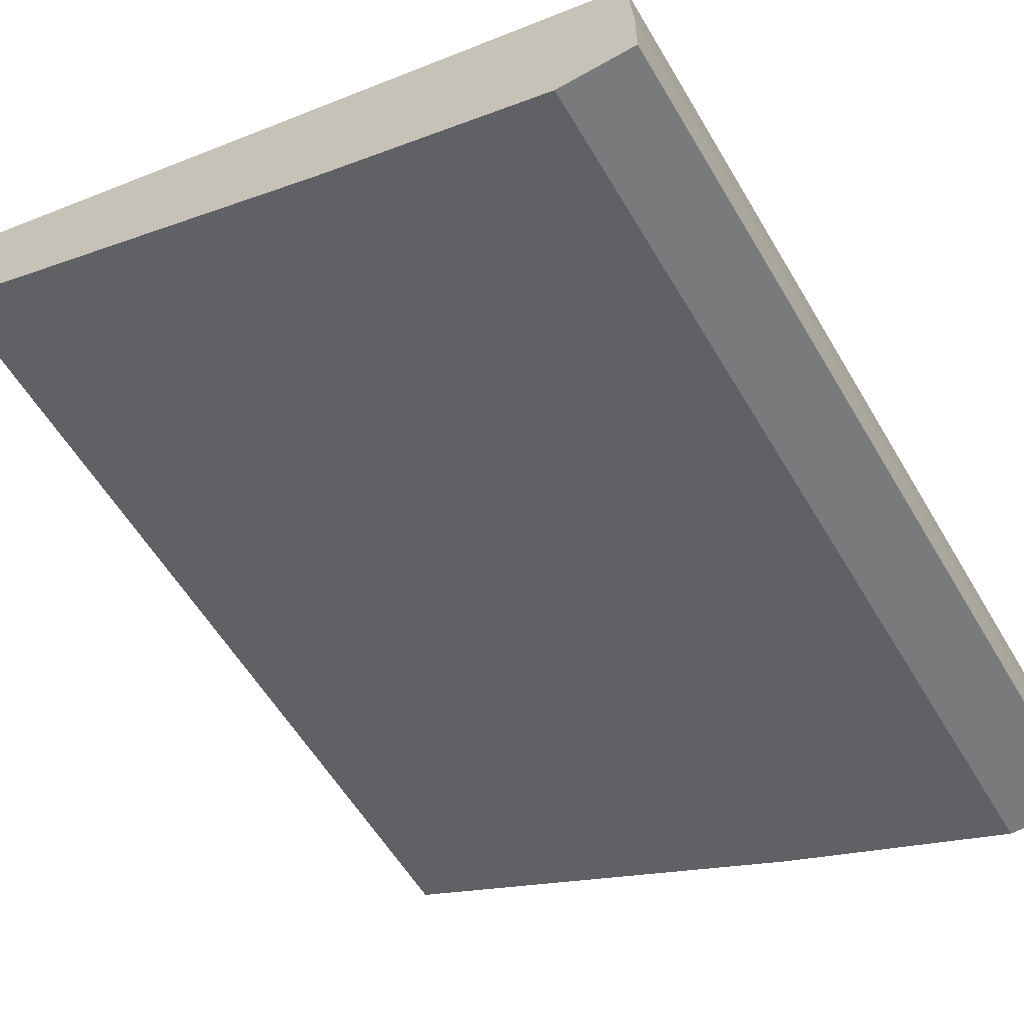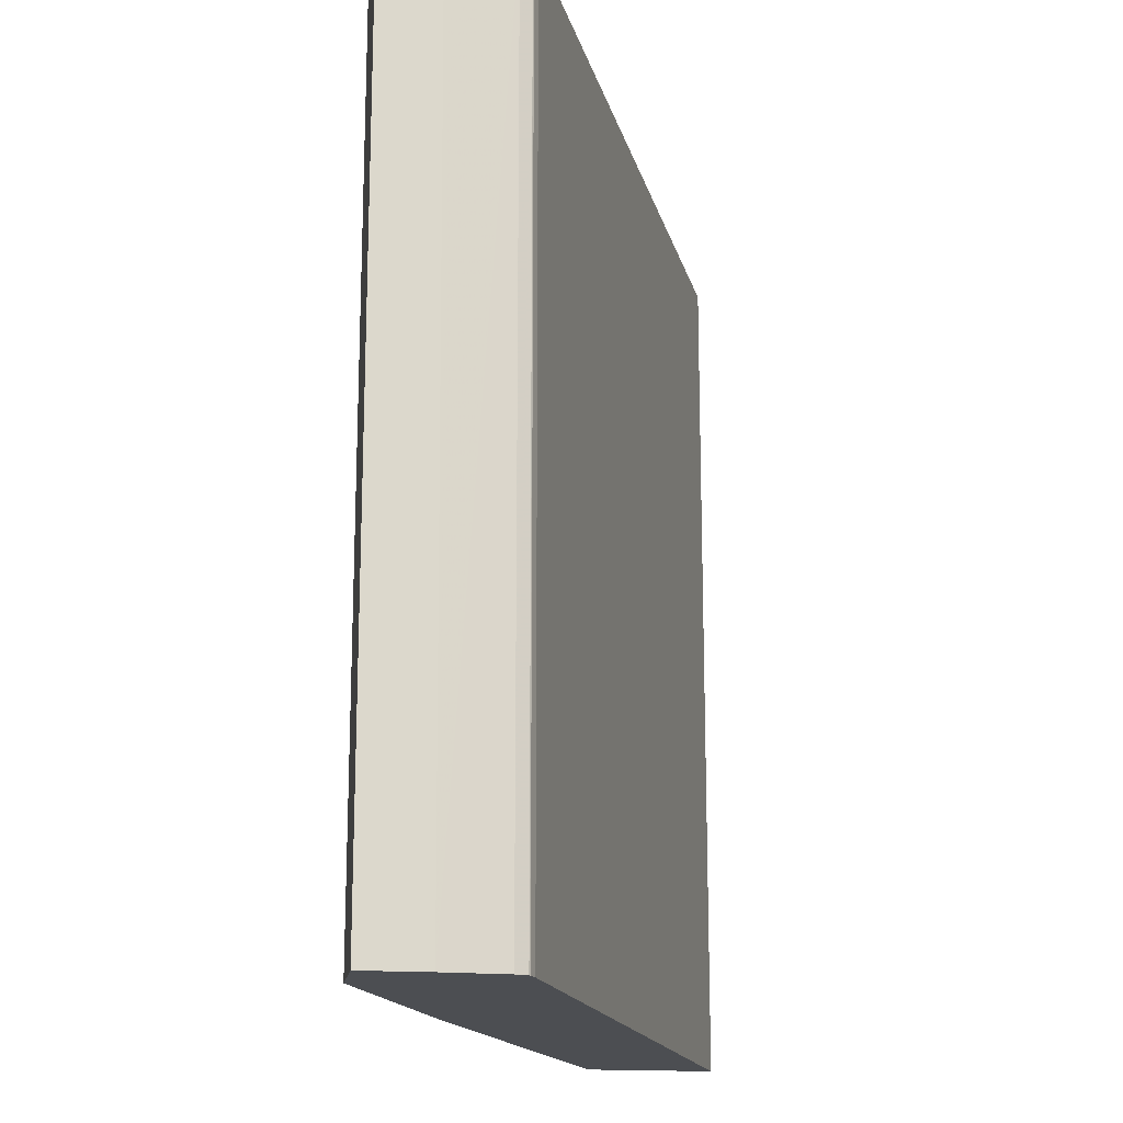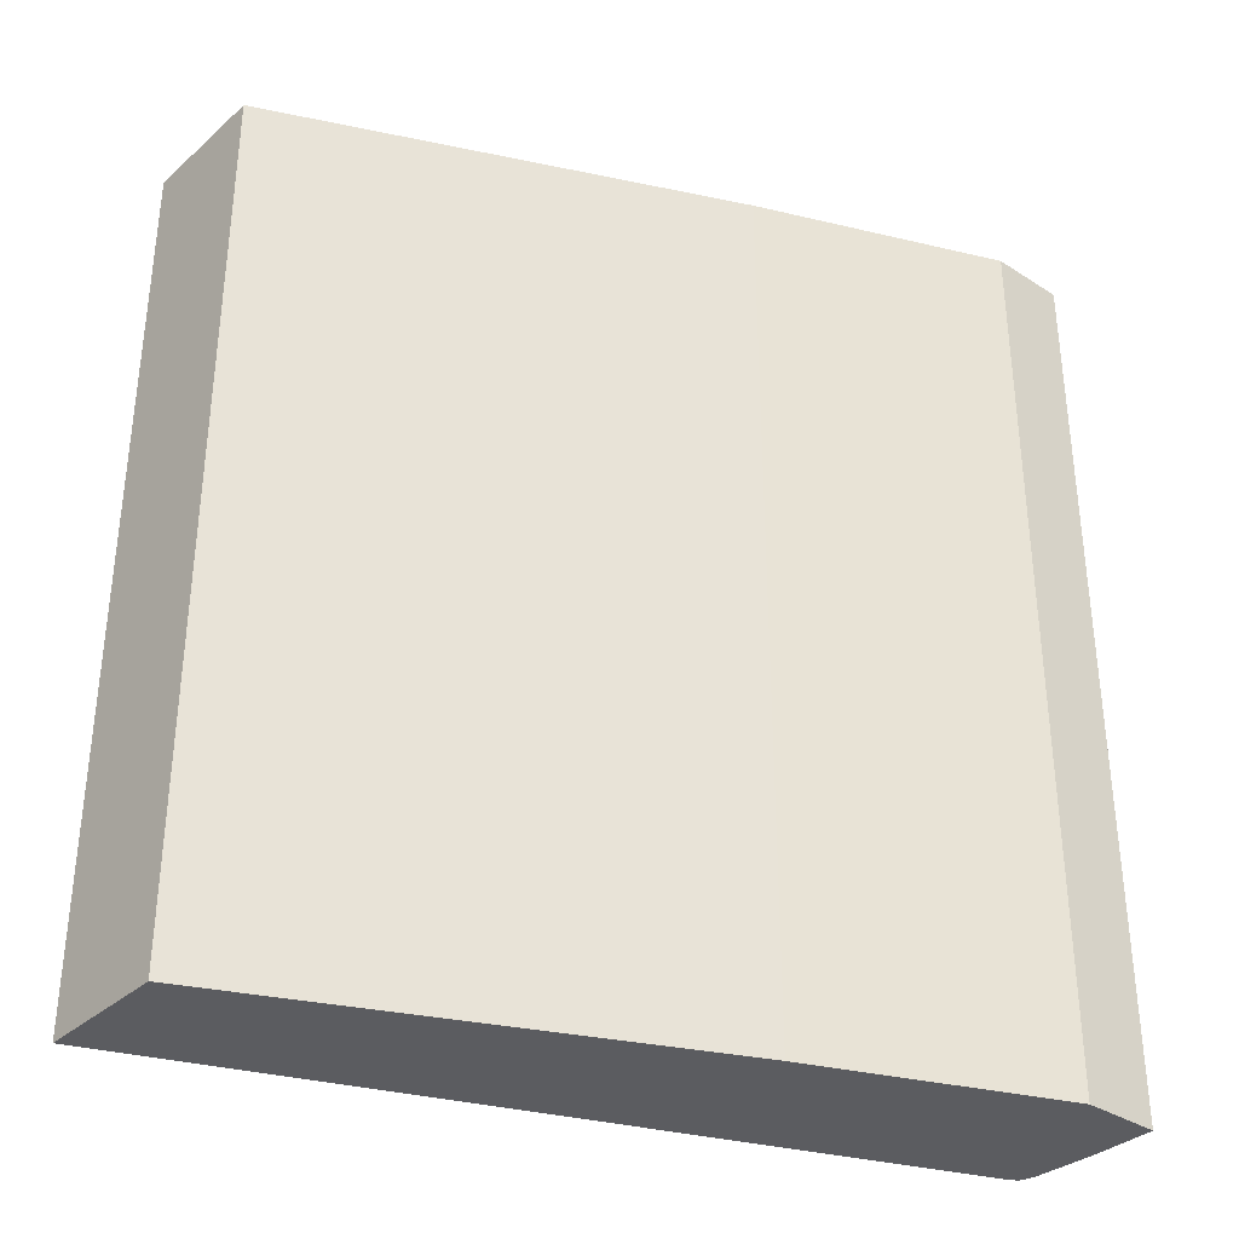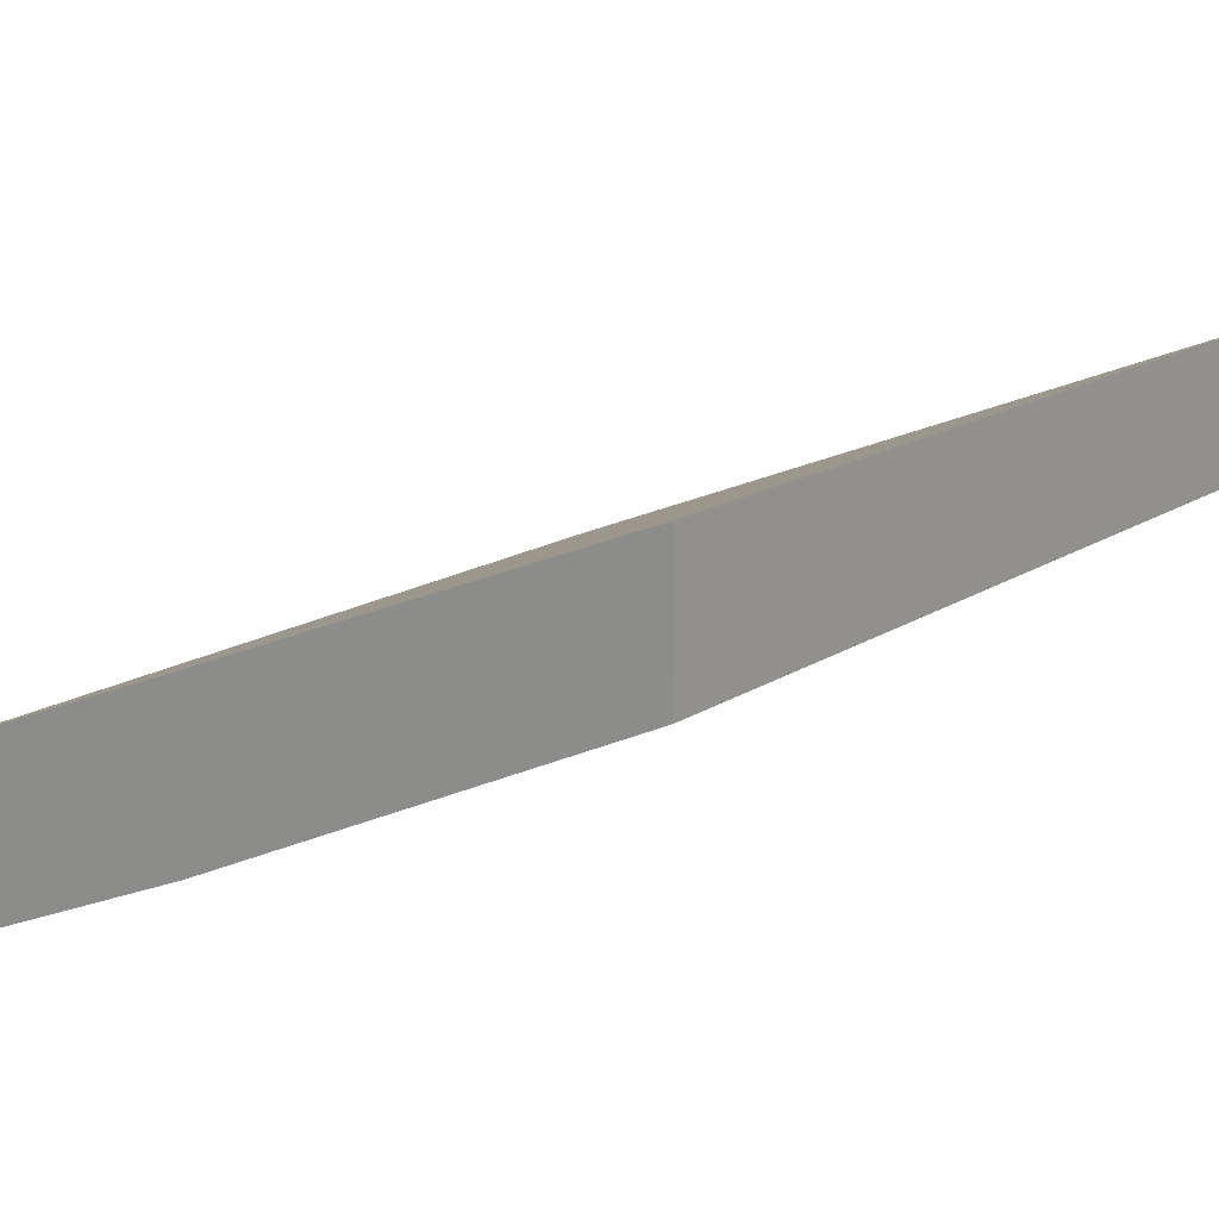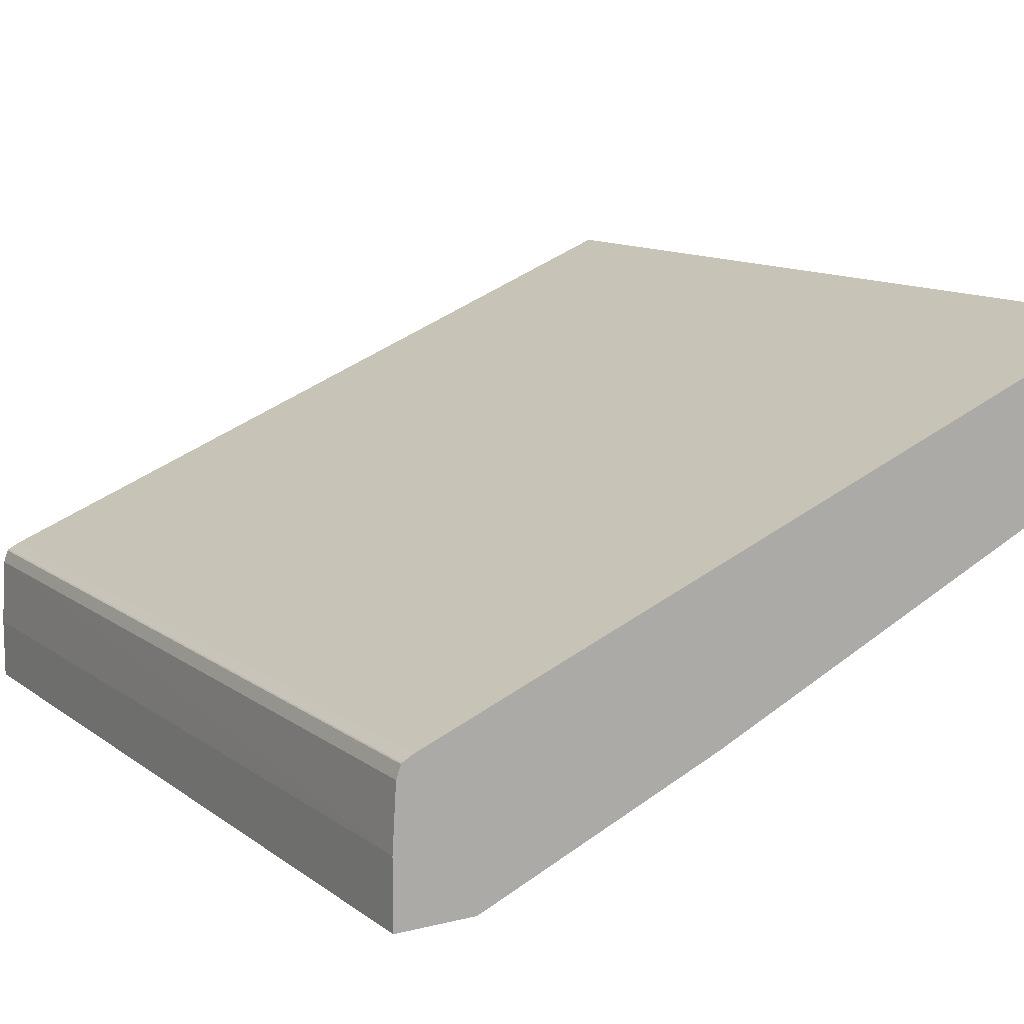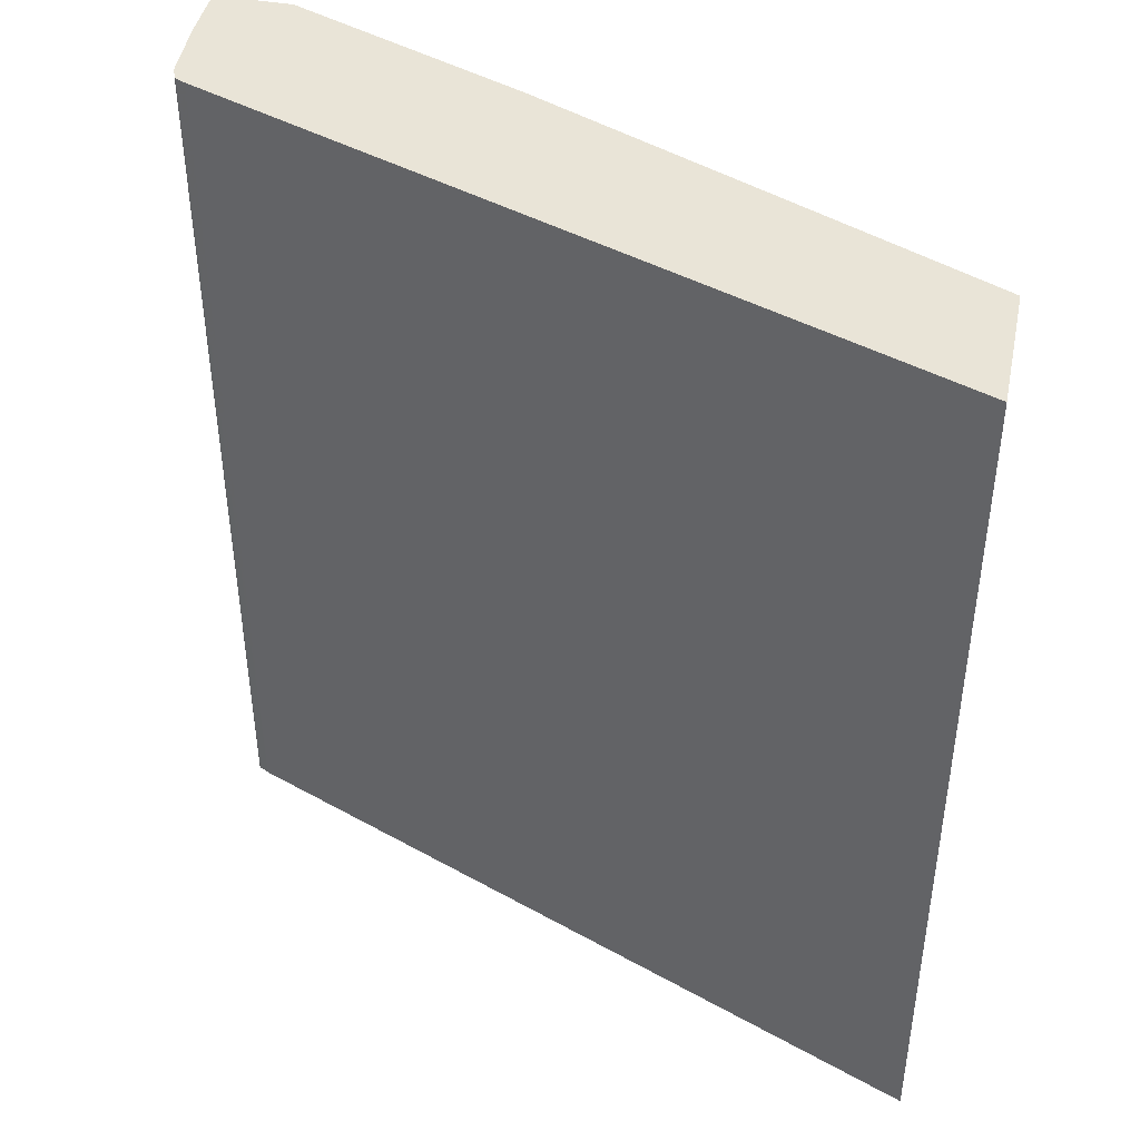
<metadata>
{"format":"obj","ext":"obj","renderer":"f3d","projection":"perspective","resolution":1024,"background":"white","views":[{"elev":-58.0,"azim":-149.6,"up":"+Z"},{"elev":-16.8,"azim":-98.7,"up":"+Y"},{"elev":-34.8,"azim":139.4,"up":"+Y"},{"elev":15.5,"azim":36.3,"up":"+Z"},{"elev":11.6,"azim":-31.1,"up":"+Z"},{"elev":43.3,"azim":11.6,"up":"+Y"}]}
</metadata>
<code>
v 0.0749 -0.005648 0.03017
v 0.0769 -0.005648 0.03017
v 0.0749 -0.005648 0.03187
v 0.0749 0.01777 0.03017
v 0.08311 -0.005648 0.0328
v 0.0769 0.01777 0.03017
v 0.075 -0.005648 0.03347
v 0.075 0.01777 0.03347
v 0.07491 0.01777 0.03187
v 0.0749 0.01777 0.03173
v 0.09473 -0.005648 0.03819
v 0.08311 0.01777 0.0328
v 0.09376 0.01777 0.03774
v 0.07512 -0.005648 0.03379
v 0.07512 0.01777 0.03379
v 0.09473 -0.005648 0.04169
v 0.09473 0.01777 0.03819
v 0.07513 -0.005648 0.03381
v 0.07515 0.01777 0.03382
v 0.07514 -0.005648 0.03382
v 0.07541 -0.005648 0.03396
v 0.09473 0.01777 0.04169
v 0.07541 0.01777 0.03396
f 1 2 5
f 1 5 11
f 1 11 16
f 1 16 21
f 1 21 20
f 1 20 18
f 1 18 14
f 1 14 7
f 1 7 3
f 1 3 10
f 1 10 4
f 1 4 6
f 1 6 2
f 2 6 12
f 2 12 5
f 3 7 8
f 3 8 9
f 3 9 10
f 4 10 9
f 4 9 8
f 4 8 15
f 4 15 19
f 4 19 23
f 4 23 22
f 4 22 17
f 4 17 13
f 4 13 12
f 4 12 6
f 5 12 13
f 5 13 11
f 7 14 15
f 7 15 8
f 11 13 17
f 11 17 22
f 11 22 16
f 14 18 15
f 15 18 20
f 15 20 19
f 16 22 23
f 16 23 21
f 19 20 21
f 19 21 23

</code>
